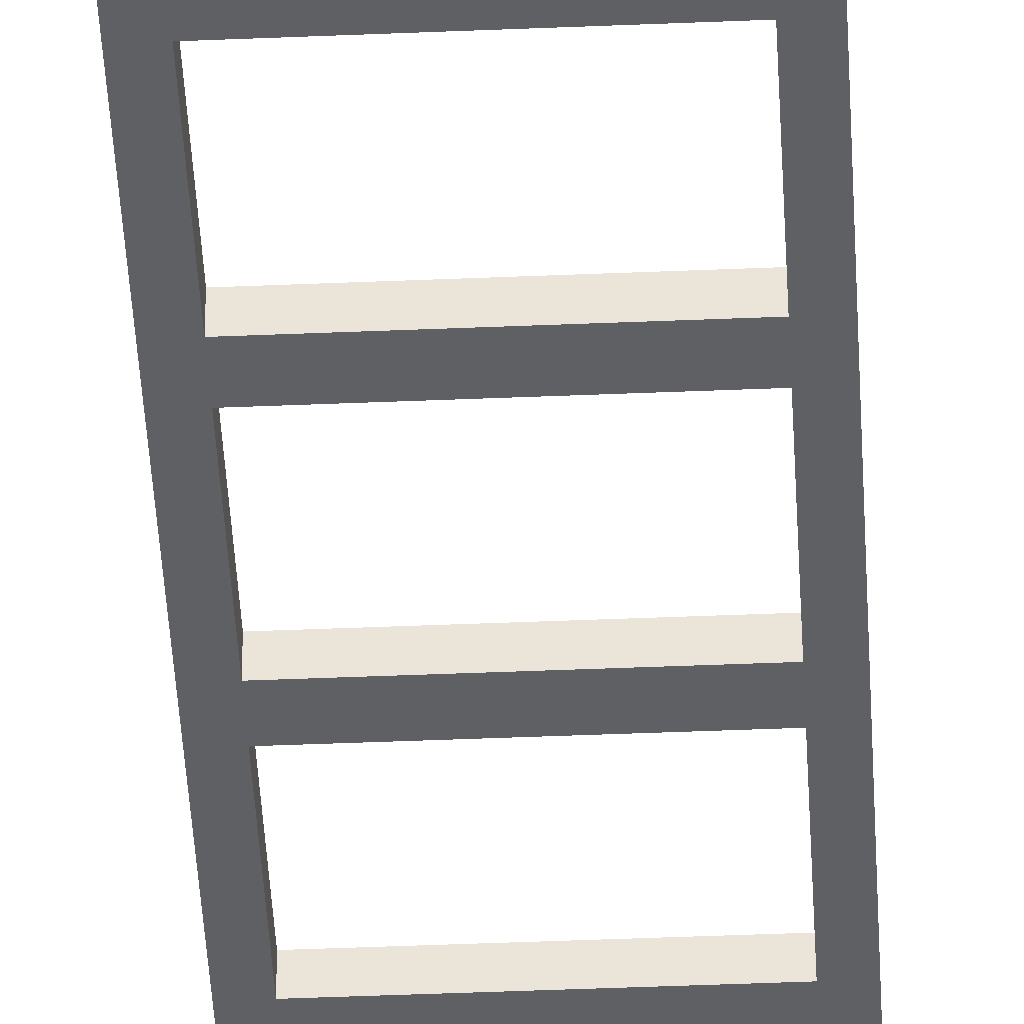
<metadata>
{"format":"obj","ext":"obj","renderer":"f3d","projection":"perspective","resolution":1024,"background":"white","views":[{"elev":-42.6,"azim":2.9,"up":"+Z"}]}
</metadata>
<code>
o Ladder_Cube
v -0.4015 3.421 -0.04723
v -0.4015 -3.421 -0.04723
v -0.4015 3.421 0.04723
v -0.4015 -3.421 0.04723
v -0.4959 3.421 -0.04723
v -0.4959 -3.421 -0.04723
v -0.4959 3.421 0.04723
v -0.4959 -3.421 0.04723
v -0.4015 3.278 -0.04723
v -0.4015 3.136 -0.04723
v -0.4015 2.993 -0.04723
v -0.4015 2.851 -0.04723
v -0.4015 2.708 -0.04723
v -0.4015 2.565 -0.04723
v -0.4015 2.423 -0.04723
v -0.4015 2.28 -0.04723
v -0.4015 2.138 -0.04723
v -0.4015 1.995 -0.04723
v -0.4015 1.853 -0.04723
v -0.4015 1.71 -0.04723
v -0.4015 1.568 -0.04723
v -0.4015 1.425 -0.04723
v -0.4015 1.283 -0.04723
v -0.4015 1.14 -0.04723
v -0.4015 0.9977 -0.04723
v -0.4015 0.8552 -0.04723
v -0.4015 0.7126 -0.04723
v -0.4015 0.5701 -0.04723
v -0.4015 0.4276 -0.04723
v -0.4015 0.2851 -0.04723
v -0.4015 0.1425 -0.04723
v -0.4015 -0 -0.04723
v -0.4015 -0.1425 -0.04723
v -0.4015 -0.2851 -0.04723
v -0.4015 -0.4276 -0.04723
v -0.4015 -0.5701 -0.04723
v -0.4015 -0.7126 -0.04723
v -0.4015 -0.8552 -0.04723
v -0.4015 -0.9977 -0.04723
v -0.4015 -1.14 -0.04723
v -0.4015 -1.283 -0.04723
v -0.4015 -1.425 -0.04723
v -0.4015 -1.568 -0.04723
v -0.4015 -1.71 -0.04723
v -0.4015 -1.853 -0.04723
v -0.4015 -1.995 -0.04723
v -0.4015 -2.138 -0.04723
v -0.4015 -2.28 -0.04723
v -0.4015 -2.423 -0.04723
v -0.4015 -2.565 -0.04723
v -0.4015 -2.708 -0.04723
v -0.4015 -2.851 -0.04723
v -0.4015 -2.993 -0.04723
v -0.4015 -3.136 -0.04723
v -0.4015 -3.278 -0.04723
v -0.4959 -3.278 0.04723
v -0.4959 -3.136 0.04723
v -0.4959 -2.993 0.04723
v -0.4959 -2.851 0.04723
v -0.4959 -2.708 0.04723
v -0.4959 -2.565 0.04723
v -0.4959 -2.423 0.04723
v -0.4959 -2.28 0.04723
v -0.4959 -2.138 0.04723
v -0.4959 -1.995 0.04723
v -0.4959 -1.853 0.04723
v -0.4959 -1.71 0.04723
v -0.4959 -1.568 0.04723
v -0.4959 -1.425 0.04723
v -0.4959 -1.283 0.04723
v -0.4959 -1.14 0.04723
v -0.4959 -0.9977 0.04723
v -0.4959 -0.8552 0.04723
v -0.4959 -0.7126 0.04723
v -0.4959 -0.5701 0.04723
v -0.4959 -0.4276 0.04723
v -0.4959 -0.2851 0.04723
v -0.4959 -0.1425 0.04723
v -0.4959 0 0.04723
v -0.4959 0.1425 0.04723
v -0.4959 0.2851 0.04723
v -0.4959 0.4276 0.04723
v -0.4959 0.5701 0.04723
v -0.4959 0.7126 0.04723
v -0.4959 0.8552 0.04723
v -0.4959 0.9977 0.04723
v -0.4959 1.14 0.04723
v -0.4959 1.283 0.04723
v -0.4959 1.425 0.04723
v -0.4959 1.568 0.04723
v -0.4959 1.71 0.04723
v -0.4959 1.853 0.04723
v -0.4959 1.995 0.04723
v -0.4959 2.138 0.04723
v -0.4959 2.28 0.04723
v -0.4959 2.423 0.04723
v -0.4959 2.565 0.04723
v -0.4959 2.708 0.04723
v -0.4959 2.851 0.04723
v -0.4959 2.993 0.04723
v -0.4959 3.136 0.04723
v -0.4959 3.278 0.04723
v -0.4015 3.278 0.04723
v -0.4015 3.136 0.04723
v -0.4015 2.993 0.04723
v -0.4015 2.851 0.04723
v -0.4015 2.708 0.04723
v -0.4015 2.565 0.04723
v -0.4015 2.423 0.04723
v -0.4015 2.28 0.04723
v -0.4015 2.138 0.04723
v -0.4015 1.995 0.04723
v -0.4015 1.853 0.04723
v -0.4015 1.71 0.04723
v -0.4015 1.568 0.04723
v -0.4015 1.425 0.04723
v -0.4015 1.283 0.04723
v -0.4015 1.14 0.04723
v -0.4015 0.9977 0.04723
v -0.4015 0.8552 0.04723
v -0.4015 0.7126 0.04723
v -0.4015 0.5701 0.04723
v -0.4015 0.4276 0.04723
v -0.4015 0.2851 0.04723
v -0.4015 0.1425 0.04723
v -0.4015 -0 0.04723
v -0.4015 -0.1425 0.04723
v -0.4015 -0.2851 0.04723
v -0.4015 -0.4276 0.04723
v -0.4015 -0.5701 0.04723
v -0.4015 -0.7126 0.04723
v -0.4015 -0.8552 0.04723
v -0.4015 -0.9977 0.04723
v -0.4015 -1.14 0.04723
v -0.4015 -1.283 0.04723
v -0.4015 -1.425 0.04723
v -0.4015 -1.568 0.04723
v -0.4015 -1.71 0.04723
v -0.4015 -1.853 0.04723
v -0.4015 -1.995 0.04723
v -0.4015 -2.138 0.04723
v -0.4015 -2.28 0.04723
v -0.4015 -2.423 0.04723
v -0.4015 -2.565 0.04723
v -0.4015 -2.708 0.04723
v -0.4015 -2.851 0.04723
v -0.4015 -2.993 0.04723
v -0.4015 -3.136 0.04723
v -0.4015 -3.278 0.04723
v -0.4959 3.278 -0.04723
v -0.4959 3.136 -0.04723
v -0.4959 2.993 -0.04723
v -0.4959 2.851 -0.04723
v -0.4959 2.708 -0.04723
v -0.4959 2.565 -0.04723
v -0.4959 2.423 -0.04723
v -0.4959 2.28 -0.04723
v -0.4959 2.138 -0.04723
v -0.4959 1.995 -0.04723
v -0.4959 1.853 -0.04723
v -0.4959 1.71 -0.04723
v -0.4959 1.568 -0.04723
v -0.4959 1.425 -0.04723
v -0.4959 1.283 -0.04723
v -0.4959 1.14 -0.04723
v -0.4959 0.9977 -0.04723
v -0.4959 0.8552 -0.04723
v -0.4959 0.7126 -0.04723
v -0.4959 0.5701 -0.04723
v -0.4959 0.4276 -0.04723
v -0.4959 0.2851 -0.04723
v -0.4959 0.1425 -0.04723
v -0.4959 -0 -0.04723
v -0.4959 -0.1425 -0.04723
v -0.4959 -0.2851 -0.04723
v -0.4959 -0.4276 -0.04723
v -0.4959 -0.5701 -0.04723
v -0.4959 -0.7126 -0.04723
v -0.4959 -0.8552 -0.04723
v -0.4959 -0.9977 -0.04723
v -0.4959 -1.14 -0.04723
v -0.4959 -1.283 -0.04723
v -0.4959 -1.425 -0.04723
v -0.4959 -1.568 -0.04723
v -0.4959 -1.71 -0.04723
v -0.4959 -1.853 -0.04723
v -0.4959 -1.995 -0.04723
v -0.4959 -2.138 -0.04723
v -0.4959 -2.28 -0.04723
v -0.4959 -2.423 -0.04723
v -0.4959 -2.565 -0.04723
v -0.4959 -2.708 -0.04723
v -0.4959 -2.851 -0.04723
v -0.4959 -2.993 -0.04723
v -0.4959 -3.136 -0.04723
v -0.4959 -3.278 -0.04723
v 0.3837 3.278 -0.04723
v 0.3837 3.136 -0.04723
v 0.3837 2.565 -0.04723
v 0.3837 2.423 -0.04723
v 0.3837 1.853 -0.04723
v 0.3837 1.71 -0.04723
v 0.3837 1.14 -0.04723
v 0.3837 0.9977 -0.04723
v 0.3837 0.4276 -0.04723
v 0.3837 0.2851 -0.04723
v 0.3837 -0.2851 -0.04723
v 0.3837 -0.4276 -0.04723
v 0.3837 -0.9977 -0.04723
v 0.3837 -1.14 -0.04723
v 0.3837 -1.71 -0.04723
v 0.3837 -1.853 -0.04723
v 0.3837 -2.423 -0.04723
v 0.3837 -2.565 -0.04723
v 0.3837 -3.136 -0.04723
v 0.3837 -3.278 -0.04723
v 0.3837 3.278 0.04723
v 0.3837 3.136 0.04723
v 0.3837 2.565 0.04723
v 0.3837 2.423 0.04723
v 0.3837 1.853 0.04723
v 0.3837 1.71 0.04723
v 0.3837 1.14 0.04723
v 0.3837 0.9977 0.04723
v 0.3837 0.4276 0.04723
v 0.3837 0.2851 0.04723
v 0.3837 -0.2851 0.04723
v 0.3837 -0.4276 0.04723
v 0.3837 -0.9977 0.04723
v 0.3837 -1.14 0.04723
v 0.3837 -1.71 0.04723
v 0.3837 -1.853 0.04723
v 0.3837 -2.423 0.04723
v 0.3837 -2.565 0.04723
v 0.3837 -3.136 0.04723
v 0.3837 -3.278 0.04723
v 0.4015 3.421 -0.04723
v 0.4015 -3.421 -0.04723
v 0.4015 3.421 0.04723
v 0.4015 -3.421 0.04723
v 0.4959 3.421 -0.04723
v 0.4959 -3.421 -0.04723
v 0.4959 3.421 0.04723
v 0.4959 -3.421 0.04723
v 0.4015 3.278 -0.04723
v 0.4015 3.136 -0.04723
v 0.4015 2.993 -0.04723
v 0.4015 2.851 -0.04723
v 0.4015 2.708 -0.04723
v 0.4015 2.565 -0.04723
v 0.4015 2.423 -0.04723
v 0.4015 2.28 -0.04723
v 0.4015 2.138 -0.04723
v 0.4015 1.995 -0.04723
v 0.4015 1.853 -0.04723
v 0.4015 1.71 -0.04723
v 0.4015 1.568 -0.04723
v 0.4015 1.425 -0.04723
v 0.4015 1.283 -0.04723
v 0.4015 1.14 -0.04723
v 0.4015 0.9977 -0.04723
v 0.4015 0.8552 -0.04723
v 0.4015 0.7126 -0.04723
v 0.4015 0.5701 -0.04723
v 0.4015 0.4276 -0.04723
v 0.4015 0.2851 -0.04723
v 0.4015 0.1425 -0.04723
v 0.4015 -0 -0.04723
v 0.4015 -0.1425 -0.04723
v 0.4015 -0.2851 -0.04723
v 0.4015 -0.4276 -0.04723
v 0.4015 -0.5701 -0.04723
v 0.4015 -0.7126 -0.04723
v 0.4015 -0.8552 -0.04723
v 0.4015 -0.9977 -0.04723
v 0.4015 -1.14 -0.04723
v 0.4015 -1.283 -0.04723
v 0.4015 -1.425 -0.04723
v 0.4015 -1.568 -0.04723
v 0.4015 -1.71 -0.04723
v 0.4015 -1.853 -0.04723
v 0.4015 -1.995 -0.04723
v 0.4015 -2.138 -0.04723
v 0.4015 -2.28 -0.04723
v 0.4015 -2.423 -0.04723
v 0.4015 -2.565 -0.04723
v 0.4015 -2.708 -0.04723
v 0.4015 -2.851 -0.04723
v 0.4015 -2.993 -0.04723
v 0.4015 -3.136 -0.04723
v 0.4015 -3.278 -0.04723
v 0.4959 -3.278 0.04723
v 0.4959 -3.136 0.04723
v 0.4959 -2.993 0.04723
v 0.4959 -2.851 0.04723
v 0.4959 -2.708 0.04723
v 0.4959 -2.565 0.04723
v 0.4959 -2.423 0.04723
v 0.4959 -2.28 0.04723
v 0.4959 -2.138 0.04723
v 0.4959 -1.995 0.04723
v 0.4959 -1.853 0.04723
v 0.4959 -1.71 0.04723
v 0.4959 -1.568 0.04723
v 0.4959 -1.425 0.04723
v 0.4959 -1.283 0.04723
v 0.4959 -1.14 0.04723
v 0.4959 -0.9977 0.04723
v 0.4959 -0.8552 0.04723
v 0.4959 -0.7126 0.04723
v 0.4959 -0.5701 0.04723
v 0.4959 -0.4276 0.04723
v 0.4959 -0.2851 0.04723
v 0.4959 -0.1425 0.04723
v 0.4959 0 0.04723
v 0.4959 0.1425 0.04723
v 0.4959 0.2851 0.04723
v 0.4959 0.4276 0.04723
v 0.4959 0.5701 0.04723
v 0.4959 0.7126 0.04723
v 0.4959 0.8552 0.04723
v 0.4959 0.9977 0.04723
v 0.4959 1.14 0.04723
v 0.4959 1.283 0.04723
v 0.4959 1.425 0.04723
v 0.4959 1.568 0.04723
v 0.4959 1.71 0.04723
v 0.4959 1.853 0.04723
v 0.4959 1.995 0.04723
v 0.4959 2.138 0.04723
v 0.4959 2.28 0.04723
v 0.4959 2.423 0.04723
v 0.4959 2.565 0.04723
v 0.4959 2.708 0.04723
v 0.4959 2.851 0.04723
v 0.4959 2.993 0.04723
v 0.4959 3.136 0.04723
v 0.4959 3.278 0.04723
v 0.4015 3.278 0.04723
v 0.4015 3.136 0.04723
v 0.4015 2.993 0.04723
v 0.4015 2.851 0.04723
v 0.4015 2.708 0.04723
v 0.4015 2.565 0.04723
v 0.4015 2.423 0.04723
v 0.4015 2.28 0.04723
v 0.4015 2.138 0.04723
v 0.4015 1.995 0.04723
v 0.4015 1.853 0.04723
v 0.4015 1.71 0.04723
v 0.4015 1.568 0.04723
v 0.4015 1.425 0.04723
v 0.4015 1.283 0.04723
v 0.4015 1.14 0.04723
v 0.4015 0.9977 0.04723
v 0.4015 0.8552 0.04723
v 0.4015 0.7126 0.04723
v 0.4015 0.5701 0.04723
v 0.4015 0.4276 0.04723
v 0.4015 0.2851 0.04723
v 0.4015 0.1425 0.04723
v 0.4015 -0 0.04723
v 0.4015 -0.1425 0.04723
v 0.4015 -0.2851 0.04723
v 0.4015 -0.4276 0.04723
v 0.4015 -0.5701 0.04723
v 0.4015 -0.7126 0.04723
v 0.4015 -0.8552 0.04723
v 0.4015 -0.9977 0.04723
v 0.4015 -1.14 0.04723
v 0.4015 -1.283 0.04723
v 0.4015 -1.425 0.04723
v 0.4015 -1.568 0.04723
v 0.4015 -1.71 0.04723
v 0.4015 -1.853 0.04723
v 0.4015 -1.995 0.04723
v 0.4015 -2.138 0.04723
v 0.4015 -2.28 0.04723
v 0.4015 -2.423 0.04723
v 0.4015 -2.565 0.04723
v 0.4015 -2.708 0.04723
v 0.4015 -2.851 0.04723
v 0.4015 -2.993 0.04723
v 0.4015 -3.136 0.04723
v 0.4015 -3.278 0.04723
v 0.4959 3.278 -0.04723
v 0.4959 3.136 -0.04723
v 0.4959 2.993 -0.04723
v 0.4959 2.851 -0.04723
v 0.4959 2.708 -0.04723
v 0.4959 2.565 -0.04723
v 0.4959 2.423 -0.04723
v 0.4959 2.28 -0.04723
v 0.4959 2.138 -0.04723
v 0.4959 1.995 -0.04723
v 0.4959 1.853 -0.04723
v 0.4959 1.71 -0.04723
v 0.4959 1.568 -0.04723
v 0.4959 1.425 -0.04723
v 0.4959 1.283 -0.04723
v 0.4959 1.14 -0.04723
v 0.4959 0.9977 -0.04723
v 0.4959 0.8552 -0.04723
v 0.4959 0.7126 -0.04723
v 0.4959 0.5701 -0.04723
v 0.4959 0.4276 -0.04723
v 0.4959 0.2851 -0.04723
v 0.4959 0.1425 -0.04723
v 0.4959 -0 -0.04723
v 0.4959 -0.1425 -0.04723
v 0.4959 -0.2851 -0.04723
v 0.4959 -0.4276 -0.04723
v 0.4959 -0.5701 -0.04723
v 0.4959 -0.7126 -0.04723
v 0.4959 -0.8552 -0.04723
v 0.4959 -0.9977 -0.04723
v 0.4959 -1.14 -0.04723
v 0.4959 -1.283 -0.04723
v 0.4959 -1.425 -0.04723
v 0.4959 -1.568 -0.04723
v 0.4959 -1.71 -0.04723
v 0.4959 -1.853 -0.04723
v 0.4959 -1.995 -0.04723
v 0.4959 -2.138 -0.04723
v 0.4959 -2.28 -0.04723
v 0.4959 -2.423 -0.04723
v 0.4959 -2.565 -0.04723
v 0.4959 -2.708 -0.04723
v 0.4959 -2.851 -0.04723
v 0.4959 -2.993 -0.04723
v 0.4959 -3.136 -0.04723
v 0.4959 -3.278 -0.04723
v -0.3837 3.278 -0.04723
v -0.3837 3.136 -0.04723
v -0.3837 2.565 -0.04723
v -0.3837 2.423 -0.04723
v -0.3837 1.853 -0.04723
v -0.3837 1.71 -0.04723
v -0.3837 1.14 -0.04723
v -0.3837 0.9977 -0.04723
v -0.3837 0.4276 -0.04723
v -0.3837 0.2851 -0.04723
v -0.3837 -0.2851 -0.04723
v -0.3837 -0.4276 -0.04723
v -0.3837 -0.9977 -0.04723
v -0.3837 -1.14 -0.04723
v -0.3837 -1.71 -0.04723
v -0.3837 -1.853 -0.04723
v -0.3837 -2.423 -0.04723
v -0.3837 -2.565 -0.04723
v -0.3837 -3.136 -0.04723
v -0.3837 -3.278 -0.04723
v -0.3837 3.278 0.04723
v -0.3837 3.136 0.04723
v -0.3837 2.565 0.04723
v -0.3837 2.423 0.04723
v -0.3837 1.853 0.04723
v -0.3837 1.71 0.04723
v -0.3837 1.14 0.04723
v -0.3837 0.9977 0.04723
v -0.3837 0.4276 0.04723
v -0.3837 0.2851 0.04723
v -0.3837 -0.2851 0.04723
v -0.3837 -0.4276 0.04723
v -0.3837 -0.9977 0.04723
v -0.3837 -1.14 0.04723
v -0.3837 -1.71 0.04723
v -0.3837 -1.853 0.04723
v -0.3837 -2.423 0.04723
v -0.3837 -2.565 0.04723
v -0.3837 -3.136 0.04723
v -0.3837 -3.278 0.04723
f 1 5 7 3
f 103 3 7 102
f 102 7 5 150
f 6 2 4 8
f 9 1 3 103
f 150 5 1 9
f 6 196 55 2
f 196 195 54 55
f 195 194 53 54
f 194 193 52 53
f 193 192 51 52
f 192 191 50 51
f 191 190 49 50
f 190 189 48 49
f 189 188 47 48
f 188 187 46 47
f 187 186 45 46
f 186 185 44 45
f 185 184 43 44
f 184 183 42 43
f 183 182 41 42
f 182 181 40 41
f 181 180 39 40
f 180 179 38 39
f 179 178 37 38
f 178 177 36 37
f 177 176 35 36
f 176 175 34 35
f 175 174 33 34
f 174 173 32 33
f 173 172 31 32
f 172 171 30 31
f 171 170 29 30
f 170 169 28 29
f 169 168 27 28
f 168 167 26 27
f 167 166 25 26
f 166 165 24 25
f 165 164 23 24
f 164 163 22 23
f 163 162 21 22
f 162 161 20 21
f 161 160 19 20
f 160 159 18 19
f 159 158 17 18
f 158 157 16 17
f 157 156 15 16
f 156 155 14 15
f 155 154 13 14
f 154 153 12 13
f 153 152 11 12
f 152 151 10 11
f 151 150 9 10
f 2 55 149 4
f 14 108 219 199
f 54 53 147 148
f 53 52 146 147
f 52 51 145 146
f 51 50 144 145
f 123 124 226 225
f 49 48 142 143
f 48 47 141 142
f 47 46 140 141
f 46 45 139 140
f 30 29 205 206
f 44 43 137 138
f 43 42 136 137
f 42 41 135 136
f 41 40 134 135
f 149 55 216 236
f 39 38 132 133
f 38 37 131 132
f 37 36 130 131
f 36 35 129 130
f 109 15 200 220
f 34 33 127 128
f 33 32 126 127
f 32 31 125 126
f 31 30 124 125
f 29 123 225 205
f 29 28 122 123
f 28 27 121 122
f 27 26 120 121
f 26 25 119 120
f 108 109 220 219
f 24 23 117 118
f 23 22 116 117
f 22 21 115 116
f 21 20 114 115
f 15 14 199 200
f 19 18 112 113
f 18 17 111 112
f 17 16 110 111
f 16 15 109 110
f 148 149 236 235
f 14 13 107 108
f 13 12 106 107
f 12 11 105 106
f 11 10 104 105
f 55 54 215 216
f 8 56 196 6
f 56 57 195 196
f 57 58 194 195
f 58 59 193 194
f 59 60 192 193
f 60 61 191 192
f 61 62 190 191
f 62 63 189 190
f 63 64 188 189
f 64 65 187 188
f 65 66 186 187
f 66 67 185 186
f 67 68 184 185
f 68 69 183 184
f 69 70 182 183
f 70 71 181 182
f 71 72 180 181
f 72 73 179 180
f 73 74 178 179
f 74 75 177 178
f 75 76 176 177
f 76 77 175 176
f 77 78 174 175
f 78 79 173 174
f 79 80 172 173
f 80 81 171 172
f 81 82 170 171
f 82 83 169 170
f 83 84 168 169
f 84 85 167 168
f 85 86 166 167
f 86 87 165 166
f 87 88 164 165
f 88 89 163 164
f 89 90 162 163
f 90 91 161 162
f 91 92 160 161
f 92 93 159 160
f 93 94 158 159
f 94 95 157 158
f 95 96 156 157
f 96 97 155 156
f 97 98 154 155
f 98 99 153 154
f 99 100 152 153
f 100 101 151 152
f 101 102 150 151
f 4 149 56 8
f 149 148 57 56
f 148 147 58 57
f 147 146 59 58
f 146 145 60 59
f 145 144 61 60
f 144 143 62 61
f 143 142 63 62
f 142 141 64 63
f 141 140 65 64
f 140 139 66 65
f 139 138 67 66
f 138 137 68 67
f 137 136 69 68
f 136 135 70 69
f 135 134 71 70
f 134 133 72 71
f 133 132 73 72
f 132 131 74 73
f 131 130 75 74
f 130 129 76 75
f 129 128 77 76
f 128 127 78 77
f 127 126 79 78
f 126 125 80 79
f 125 124 81 80
f 124 123 82 81
f 123 122 83 82
f 122 121 84 83
f 121 120 85 84
f 120 119 86 85
f 119 118 87 86
f 118 117 88 87
f 117 116 89 88
f 116 115 90 89
f 115 114 91 90
f 114 113 92 91
f 113 112 93 92
f 112 111 94 93
f 111 110 95 94
f 110 109 96 95
f 109 108 97 96
f 108 107 98 97
f 107 106 99 98
f 106 105 100 99
f 105 104 101 100
f 104 103 102 101
f 216 215 235 236
f 214 213 233 234
f 212 211 231 232
f 210 209 229 230
f 208 207 227 228
f 206 205 225 226
f 204 203 223 224
f 202 201 221 222
f 200 199 219 220
f 198 197 217 218
f 54 148 235 215
f 134 40 210 230
f 45 44 211 212
f 138 139 232 231
f 39 133 229 209
f 119 25 204 224
f 20 19 201 202
f 113 114 222 221
f 24 118 223 203
f 104 10 198 218
f 144 50 214 234
f 35 34 207 208
f 128 129 228 227
f 9 103 217 197
f 49 143 233 213
f 129 35 208 228
f 50 49 213 214
f 143 144 234 233
f 10 9 197 198
f 103 104 218 217
f 34 128 227 207
f 114 20 202 222
f 25 24 203 204
f 118 119 224 223
f 19 113 221 201
f 139 45 212 232
f 40 39 209 210
f 133 134 230 229
f 44 138 231 211
f 124 30 206 226
f 237 239 243 241
f 339 338 243 239
f 338 386 241 243
f 242 244 240 238
f 245 339 239 237
f 386 245 237 241
f 242 238 291 432
f 432 291 290 431
f 431 290 289 430
f 430 289 288 429
f 429 288 287 428
f 428 287 286 427
f 427 286 285 426
f 426 285 284 425
f 425 284 283 424
f 424 283 282 423
f 423 282 281 422
f 422 281 280 421
f 421 280 279 420
f 420 279 278 419
f 419 278 277 418
f 418 277 276 417
f 417 276 275 416
f 416 275 274 415
f 415 274 273 414
f 414 273 272 413
f 413 272 271 412
f 412 271 270 411
f 411 270 269 410
f 410 269 268 409
f 409 268 267 408
f 408 267 266 407
f 407 266 265 406
f 406 265 264 405
f 405 264 263 404
f 404 263 262 403
f 403 262 261 402
f 402 261 260 401
f 401 260 259 400
f 400 259 258 399
f 399 258 257 398
f 398 257 256 397
f 397 256 255 396
f 396 255 254 395
f 395 254 253 394
f 394 253 252 393
f 393 252 251 392
f 392 251 250 391
f 391 250 249 390
f 390 249 248 389
f 389 248 247 388
f 388 247 246 387
f 387 246 245 386
f 238 240 385 291
f 250 435 455 344
f 290 384 383 289
f 289 383 382 288
f 288 382 381 287
f 287 381 380 286
f 359 461 462 360
f 285 379 378 284
f 284 378 377 283
f 283 377 376 282
f 282 376 375 281
f 266 442 441 265
f 280 374 373 279
f 279 373 372 278
f 278 372 371 277
f 277 371 370 276
f 385 472 452 291
f 275 369 368 274
f 274 368 367 273
f 273 367 366 272
f 272 366 365 271
f 345 456 436 251
f 270 364 363 269
f 269 363 362 268
f 268 362 361 267
f 267 361 360 266
f 265 441 461 359
f 265 359 358 264
f 264 358 357 263
f 263 357 356 262
f 262 356 355 261
f 344 455 456 345
f 260 354 353 259
f 259 353 352 258
f 258 352 351 257
f 257 351 350 256
f 251 436 435 250
f 255 349 348 254
f 254 348 347 253
f 253 347 346 252
f 252 346 345 251
f 384 471 472 385
f 250 344 343 249
f 249 343 342 248
f 248 342 341 247
f 247 341 340 246
f 291 452 451 290
f 244 242 432 292
f 292 432 431 293
f 293 431 430 294
f 294 430 429 295
f 295 429 428 296
f 296 428 427 297
f 297 427 426 298
f 298 426 425 299
f 299 425 424 300
f 300 424 423 301
f 301 423 422 302
f 302 422 421 303
f 303 421 420 304
f 304 420 419 305
f 305 419 418 306
f 306 418 417 307
f 307 417 416 308
f 308 416 415 309
f 309 415 414 310
f 310 414 413 311
f 311 413 412 312
f 312 412 411 313
f 313 411 410 314
f 314 410 409 315
f 315 409 408 316
f 316 408 407 317
f 317 407 406 318
f 318 406 405 319
f 319 405 404 320
f 320 404 403 321
f 321 403 402 322
f 322 402 401 323
f 323 401 400 324
f 324 400 399 325
f 325 399 398 326
f 326 398 397 327
f 327 397 396 328
f 328 396 395 329
f 329 395 394 330
f 330 394 393 331
f 331 393 392 332
f 332 392 391 333
f 333 391 390 334
f 334 390 389 335
f 335 389 388 336
f 336 388 387 337
f 337 387 386 338
f 240 244 292 385
f 385 292 293 384
f 384 293 294 383
f 383 294 295 382
f 382 295 296 381
f 381 296 297 380
f 380 297 298 379
f 379 298 299 378
f 378 299 300 377
f 377 300 301 376
f 376 301 302 375
f 375 302 303 374
f 374 303 304 373
f 373 304 305 372
f 372 305 306 371
f 371 306 307 370
f 370 307 308 369
f 369 308 309 368
f 368 309 310 367
f 367 310 311 366
f 366 311 312 365
f 365 312 313 364
f 364 313 314 363
f 363 314 315 362
f 362 315 316 361
f 361 316 317 360
f 360 317 318 359
f 359 318 319 358
f 358 319 320 357
f 357 320 321 356
f 356 321 322 355
f 355 322 323 354
f 354 323 324 353
f 353 324 325 352
f 352 325 326 351
f 351 326 327 350
f 350 327 328 349
f 349 328 329 348
f 348 329 330 347
f 347 330 331 346
f 346 331 332 345
f 345 332 333 344
f 344 333 334 343
f 343 334 335 342
f 342 335 336 341
f 341 336 337 340
f 340 337 338 339
f 452 472 471 451
f 450 470 469 449
f 448 468 467 447
f 446 466 465 445
f 444 464 463 443
f 442 462 461 441
f 440 460 459 439
f 438 458 457 437
f 436 456 455 435
f 434 454 453 433
f 290 451 471 384
f 370 466 446 276
f 281 448 447 280
f 374 467 468 375
f 275 445 465 369
f 355 460 440 261
f 256 438 437 255
f 349 457 458 350
f 260 439 459 354
f 340 454 434 246
f 380 470 450 286
f 271 444 443 270
f 364 463 464 365
f 245 433 453 339
f 285 449 469 379
f 365 464 444 271
f 286 450 449 285
f 379 469 470 380
f 246 434 433 245
f 339 453 454 340
f 270 443 463 364
f 350 458 438 256
f 261 440 439 260
f 354 459 460 355
f 255 437 457 349
f 375 468 448 281
f 276 446 445 275
f 369 465 466 370
f 280 447 467 374
f 360 462 442 266

</code>
